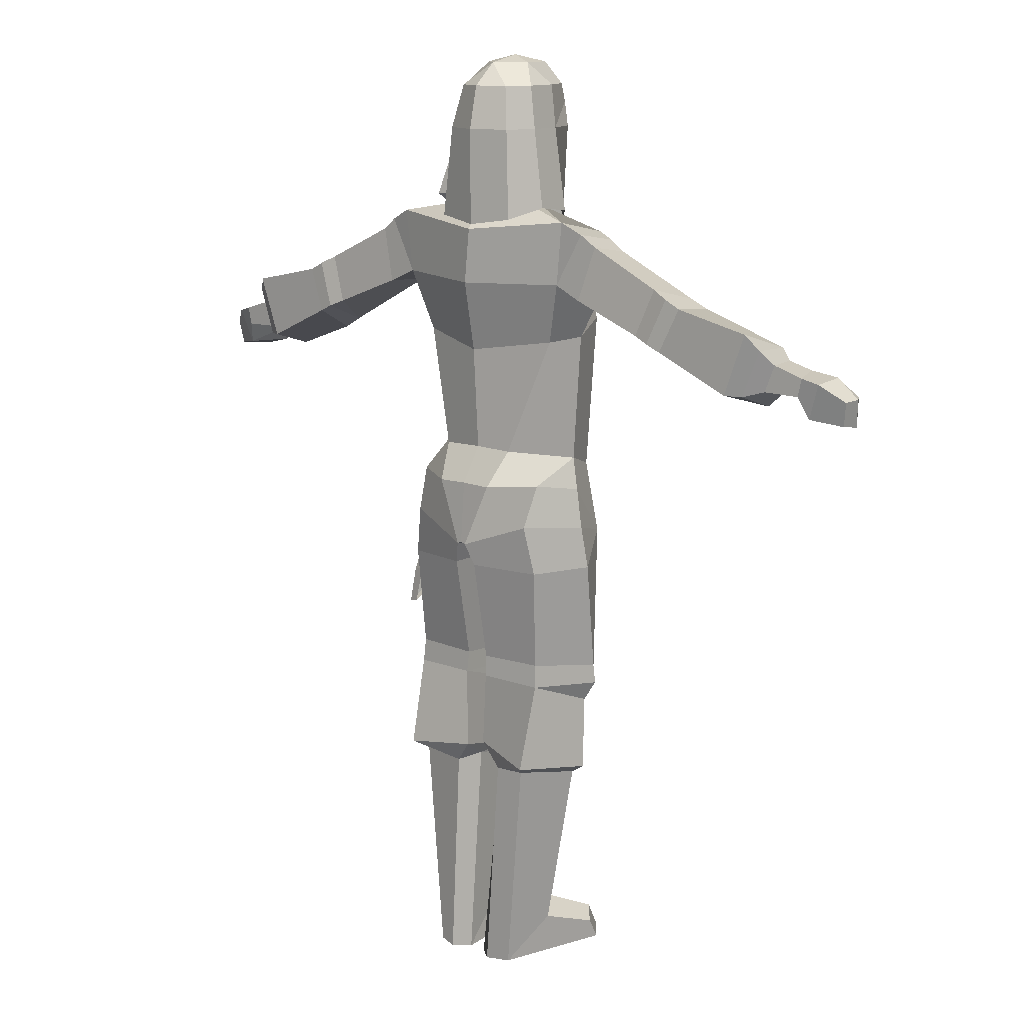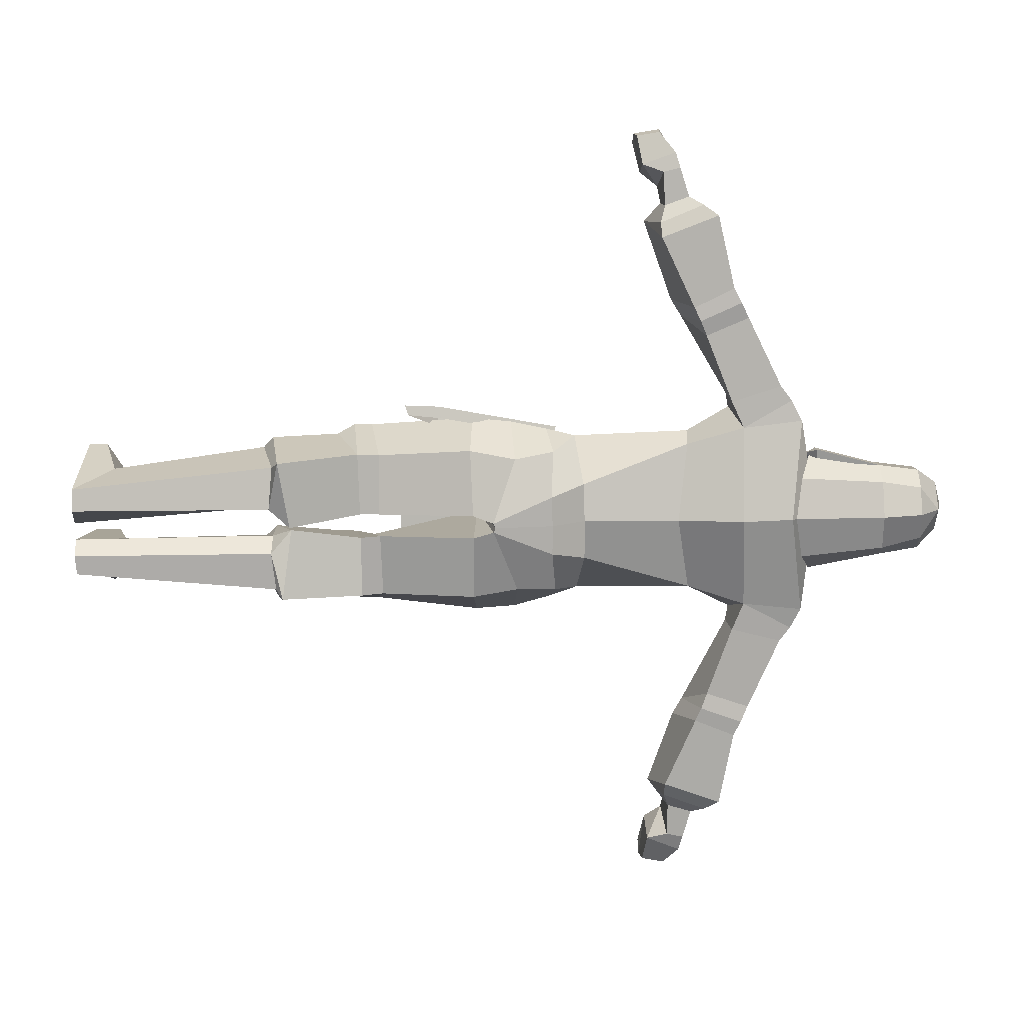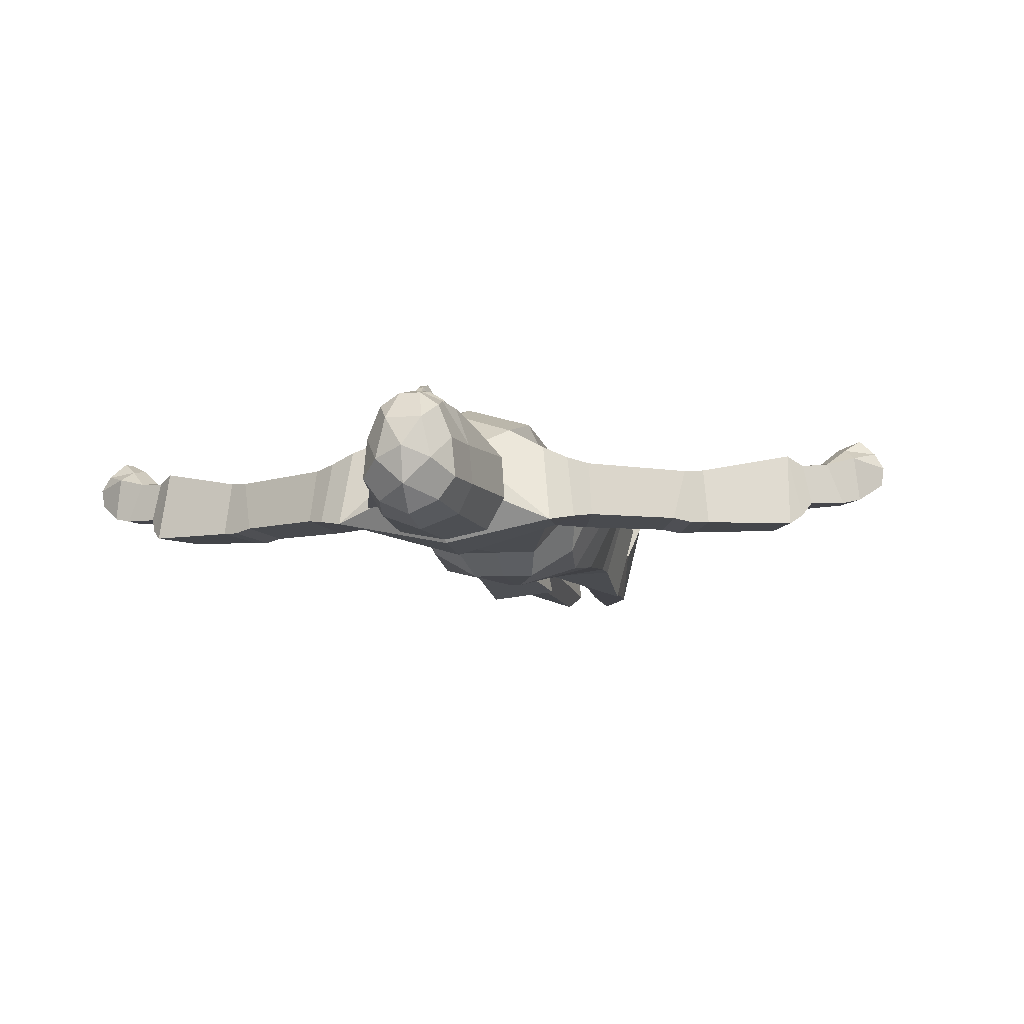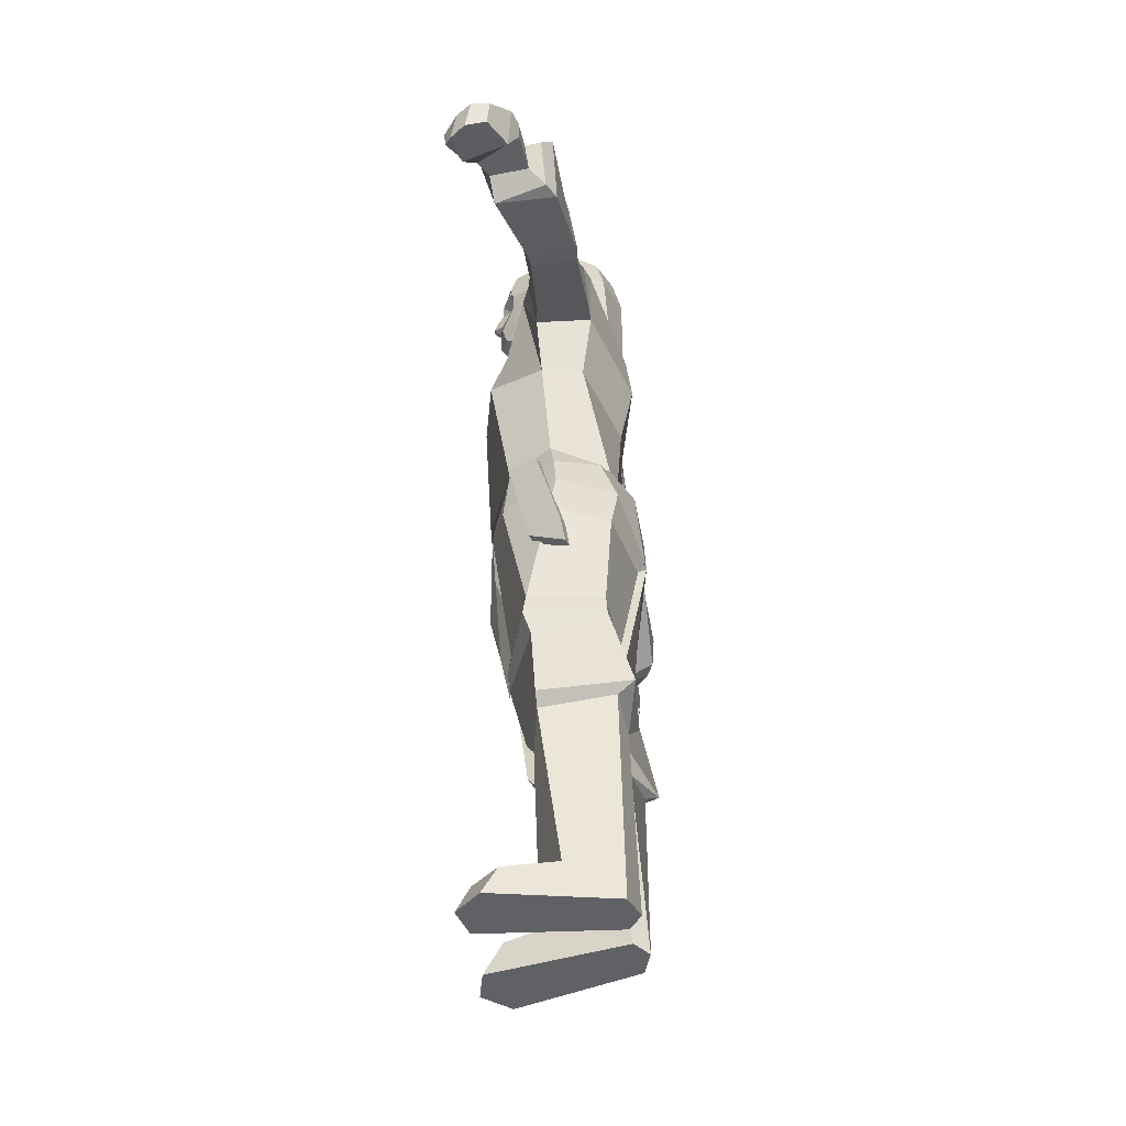
<metadata>
{"format":"obj","ext":"obj","renderer":"f3d","projection":"perspective","resolution":1024,"background":"white","views":[{"elev":12.7,"azim":-139.0,"up":"+Y"},{"elev":-77.6,"azim":91.1,"up":"+Z"},{"elev":-6.9,"azim":-167.8,"up":"+Z"},{"elev":-48.6,"azim":99.7,"up":"+Y"}]}
</metadata>
<code>
v  0 47.29 1.094
v  0 50.04 -9.414
v  0 55.95 -7.25
v  0 24.13 -0.3567
v  -4.65 14.95 -8.786
v  -3.253 0.0016 -8.591
v  -1.713 0.0249 -9.196
v  -2.02 14.61 -8.279
v  -4.089 2.633 -5.031
v  -5.309 13.91 -3.739
v  -1.554 3.059 -4.173
v  -3.062 3.538 -3.462
v  -1.767 13.75 -2.919
v  -0.626 0.0317 -8.336
v  -0.9714 14.64 -6.706
v  -5.919 37.62 -4.57
v  -5.496 46.04 -6.732
v  -6.029 46.19 -3.956
v  -4.686 36.66 -1.616
v  -4.298 47 -0.0589
v  -7.253 54.52 -7.615
v  -6.776 50.21 -7.535
v  0 53.74 -8.987
v  -8.748 53.77 -7.353
v  -6.624 53.53 -2.654
v  -8.184 53.11 -3.32
v  -9.828 52.99 -7.189
v  -9.508 52.4 -3.673
v  -15.64 49.72 -4.016
v  -14.99 50.57 -7.297
v  -2.321 55.47 -5.571
v  -3.774 51.09 -1.034
v  -7.813 49.34 -3.887
v  -16.14 50.02 -7.546
v  -14.88 46.97 -7.946
v  -13.78 47.42 -7.715
v  -14.98 45.69 -4.821
v  -8.927 49.13 -4.128
v  -8.757 49.32 -7.633
v  -17.21 49.48 -7.512
v  -16.81 49.14 -3.929
v  -22.35 46.93 -2.822
v  -22.59 48.33 -7.594
v  -21.94 43.06 -3.734
v  -16.19 44.96 -4.877
v  -23.34 47.27 -6.945
v  -22.11 44.12 -7.074
v  -21.06 44.18 -7.611
v  -15.88 46.52 -7.856
v  -5.598 31.82 -1.405
v  -7.454 29.91 -4.782
v  -7.174 32.82 -5.168
v  -4.97 33.08 -8.871
v  -5.595 29.76 -8.491
v  -6.828 20.86 -3.051
v  -6.195 19.58 -3.493
v  -5.426 21.34 -8.131
v  -0.8999 21.41 -8.343
v  -0.8356 22.85 -8.203
v  -5.318 22.94 -8.015
v  -1.853 19.16 -1.385
v  -1.957 20.62 -1.218
v  -5.26 15.49 -9.599
v  -0.2944 16.17 -7.963
v  -1.222 14.45 -2.004
v  -6.499 14.64 -4.001
v  -1.436 55.06 -2.885
v  -0.596 60.27 -0.2559
v  -0.1638 60.67 0.4053
v  -0.2263 59.63 0.717
v  -0.6054 59.45 0.0068
v  -0.7935 58.61 -0.0224
v  -1.341 61.34 -1.025
v  -2.225 60.3 -1.334
v  -2.209 61.23 -1.515
v  -0.4741 61.29 -0.6078
v  -0.7854 61.54 -0.0488
v  -0.1799 61.27 0.0585
v  -1.792 61.56 -0.6482
v  -1.901 62.9 -1.262
v  -2.506 61.41 -3.334
v  -2.072 58.08 -1.838
v  -2.362 58.65 -3.405
v  -2.043 58.69 -1.722
v  -1.48 57.29 -3.167
v  -2.485 60.67 -2.078
v  -0.8603 57.34 -0.3453
v  -1.508 57.98 -4.807
v  -0.5095 56.86 -2.081
v  -2.189 21.99 -1.482
v  -6.542 35.48 -4.903
v  -5.283 35.95 -7.815
v  -3.799 31.55 -0.3863
v  -1.569 1.982 -0.6271
v  -3.736 1.817 0.2284
v  -1.825 -0.0241 0.6012
v  -3.769 -0.009 1.133
v  -5.39 1.568 -1.67
v  -5.177 -0.025 -0.5983
v  -6.824 22.19 -3.254
v  -0.8451 29.89 -9.492
v  -23.27 44.29 -3.614
v  -23.32 46.23 -3.425
v  -23.88 46.27 -5.995
v  -23.27 44.48 -6.17
v  -24.45 44.1 -3.039
v  -24.94 45.74 -3.289
v  -25.98 45.64 -5.975
v  -25.72 44.41 -5.989
v  -27.06 43.73 -1.471
v  -26.78 43.01 -1.493
v  -27.64 42.32 -1.984
v  -27.1 45.32 -5.735
v  -26.25 42.9 -5.384
v  -26.75 45.4 -2.859
v  -28.38 42.33 -3.057
v  -28.7 44.24 -3.478
v  -28.1 44.18 -2.47
v  -28.54 44.18 -4.651
v  -25.59 43.56 -2.039
v  -26.12 44.49 -2.199
v  -25.49 42.83 -2.37
v  -3.464 23.87 -0.3567
v  -0.3403 31.4 -9.922
v  -0.4256 30.07 -1.504
v  -2.163 35.74 -9.6
v  0 37.01 0.5507
v  0 50.88 0.11
v  0 45.24 -8.516
v  0 59.38 0.2727
v  0 62.78 -0.3557
v  0 61.91 -0.048
v  0 56.86 -2.081
v  -2.828 38.17 -8.088
v  -0 31.55 -9.939
v  -28.29 42.54 -4.447
v  0 38.22 -8.073
v  4.621 14.95 -8.516
v  1.456 14.61 -8.695
v  1.713 0.0249 -9.196
v  3.253 0.0016 -8.591
v  4.089 2.633 -5.031
v  5.309 13.91 -3.739
v  1.554 3.059 -4.173
v  1.767 13.75 -2.919
v  3.062 3.538 -3.462
v  0.626 0.0317 -8.336
v  1.24 14.64 -6.465
v  5.919 37.62 -4.57
v  6.029 46.19 -3.956
v  5.496 46.04 -6.732
v  2.828 38.17 -8.088
v  4.686 36.66 -1.616
v  4.298 47 -0.0589
v  7.253 54.52 -7.615
v  6.776 50.21 -7.535
v  8.748 53.77 -7.353
v  8.184 53.11 -3.32
v  6.624 53.53 -2.654
v  9.828 52.99 -7.189
v  14.99 50.57 -7.297
v  15.64 49.72 -4.016
v  9.508 52.4 -3.673
v  2.321 55.47 -5.571
v  7.813 49.34 -3.887
v  3.774 51.09 -1.034
v  16.14 50.02 -7.546
v  13.78 47.42 -7.715
v  14.88 46.97 -7.946
v  8.757 49.32 -7.633
v  8.927 49.13 -4.128
v  14.98 45.69 -4.821
v  17.21 49.48 -7.512
v  22.59 48.33 -7.594
v  22.35 46.93 -2.822
v  16.81 49.14 -3.929
v  21.94 43.06 -3.734
v  16.19 44.96 -4.877
v  23.34 47.27 -6.945
v  21.06 44.18 -7.611
v  22.11 44.12 -7.074
v  15.88 46.52 -7.856
v  5.598 31.82 -1.404
v  7.174 32.82 -5.167
v  7.454 29.91 -4.78
v  4.97 33.08 -8.872
v  5.595 29.76 -8.492
v  6.828 20.86 -3.045
v  5.426 21.34 -8.133
v  6.195 19.58 -3.479
v  0.8999 21.41 -8.349
v  5.318 22.94 -8.016
v  0.8356 22.85 -8.211
v  1.957 20.62 -1.212
v  1.853 19.16 -1.372
v  0.1341 16.17 -9.175
v  5.117 15.49 -9.68
v  1.717 14.45 -2.459
v  6.069 14.64 -3.762
v  0 54.52 -2.188
v  1.436 55.06 -2.885
v  0.596 60.27 -0.2559
v  0.6054 59.45 0.0068
v  0.2263 59.63 0.717
v  0.1638 60.67 0.4053
v  0.7935 58.61 -0.0224
v  0 58.74 0.2373
v  1.341 61.34 -1.025
v  2.209 61.23 -1.515
v  2.225 60.3 -1.334
v  0.4741 61.29 -0.6078
v  0.1799 61.27 0.0585
v  0.7854 61.54 -0.0488
v  1.901 62.9 -1.262
v  1.792 61.56 -0.6482
v  2.506 61.41 -3.334
v  2.072 58.08 -1.838
v  2.043 58.69 -1.722
v  2.362 58.65 -3.405
v  1.48 57.29 -3.167
v  2.485 60.67 -2.078
v  0.8603 57.34 -0.3453
v  0 57.32 0.1903
v  1.508 57.98 -4.807
v  0.5095 56.86 -2.081
v  2.189 21.99 -1.484
v  6.542 35.48 -4.903
v  5.283 35.95 -7.815
v  3.799 31.55 -0.3889
v  3.736 1.817 0.2284
v  1.569 1.982 -0.6271
v  1.825 -0.0241 0.6012
v  3.769 -0.009 1.133
v  5.177 -0.025 -0.5983
v  5.39 1.568 -1.67
v  6.824 22.19 -3.252
v  0.8451 29.89 -9.499
v  23.32 46.23 -3.425
v  23.27 44.29 -3.614
v  23.27 44.48 -6.17
v  23.88 46.27 -5.995
v  24.94 45.74 -3.289
v  24.45 44.1 -3.039
v  25.72 44.41 -5.989
v  25.98 45.64 -5.975
v  0 31.55 0.1285
v  27.06 43.73 -1.471
v  28.1 44.18 -2.47
v  27.64 42.32 -1.984
v  26.78 43.01 -1.493
v  26.25 42.9 -5.384
v  27.1 45.32 -5.735
v  26.75 45.4 -2.859
v  28.38 42.33 -3.057
v  28.7 44.24 -3.478
v  28.29 42.54 -4.447
v  28.54 44.18 -4.651
v  26.12 44.49 -2.199
v  25.59 43.56 -2.039
v  25.49 42.83 -2.37
v  3.464 23.87 -0.3567
v  0.3403 31.4 -9.928
v  0.4256 30.07 -1.508
v  2.163 35.74 -9.6
v  -0 30.22 -1.522
v  0 35.8 -9.6
v  0.7069 62.54 -0.2897
v  1.838 62.26 -0.8026
v  1.901 63.53 -1.248
v  0.6723 63.49 -0.4218
v  3.194 60.6 -3.46
v  2.759 63.53 -3.349
v  3.011 63.53 -5.869
v  2.131 53.63 -1.359
v  4.089 54.88 -3.46
v  4.341 55.23 -6.21
v  2.337 60.6 -1.073
v  3.446 60.6 -5.98
v  1.932 63.53 -7.311
v  2.99 54.5 -8.246
v  2.517 60.6 -7.879
v  1.171 65.06 -2.205
v  1.796 65.06 -4.806
v  0 63.53 -8.175
v  0 62.54 -0.1403
v  1.187 53.63 -3.165
v  1.394 60.6 -3.165
v  -0.7069 62.54 -0.2897
v  -1.838 62.26 -0.8026
v  -1.901 63.53 -1.248
v  -0.6723 63.49 -0.4218
v  -3.194 60.6 -3.46
v  -2.759 63.53 -3.349
v  -3.446 60.6 -5.98
v  -3.011 63.53 -5.869
v  -2.337 60.6 -1.073
v  -2.131 53.63 -1.359
v  -4.089 54.88 -3.46
v  -4.341 55.23 -6.21
v  -2.517 60.6 -7.879
v  -1.932 63.53 -7.311
v  -2.99 54.5 -8.246
v  0 60.6 -8.813
v  0 54.05 -8.783
v  -1.171 65.06 -2.205
v  -1.796 65.06 -4.806
v  0 65.06 -6.421
v  0 65.56 -4.058
v  -1.394 60.6 -3.165
v  -1.187 53.63 -3.165
v  5.778 35.99 -1.773
v  5.115 35.78 -2.052
v  5.743 36.02 -3.996
v  6.464 36.22 -3.705
v  8.504 27.44 -5.67
v  7.452 27.21 -3.504
v  6.598 27.33 -3.69
v  7.65 27.56 -5.856
v  8.704 24.91 -6.037
v  7.985 25.13 -6.177
v  2.765 62.46 -4.128
v  2.904 62.46 -5.7
v  4.872 55.8 -6.765
v  4.737 55.8 -5.154
v  4.072 55.8 -5.04
v  4.208 55.8 -6.652
v  4.513 55.01 -5.91
v  4.291 55.1 -5.872
g man_zbrush002
f 5 8 7 6
f 9 10 5 6
f 11 13 12
f 11 14 15 13
f 17 134 16 18
f 19 20 18 16
f 22 21 23 2
f 21 24 26 25
f 27 30 29 28
f 127 1 20 19
f 23 21 31 3
f 25 33 18 32
f 18 20 32
f 128 32 20 1
f 34 30 36 35
f 36 39 38 37
f 40 43 42 41
f 44 45 41 42
f 47 46 43 48
f 49 45 44 48
f 50 52 51
f 53 54 51 52
f 55 57 56
f 59 58 57 60
f 58 62 61
f 56 61 62 55
f 63 57 58 64
f 64 58 61 65
f 61 56 66 65
f 66 56 57 63
f 33 22 17 18
f 39 22 33 38
f 17 22 2 129
f 32 128 200 67
f 69 68 71 70
f 130 71 72 207
f 73 75 74
f 76 78 77
f 69 78 76 68
f 77 131 80 79
f 80 81 75 79
f 82 84 83
f 83 85 82
f 83 84 74 86
f 68 74 72 71
f 72 87 223 207
f 83 88 85
f 85 67 200 89
f 67 85 88 31
f 63 64 8
f 64 65 15
f 10 13 65 66
f 5 10 66 63
f 62 58 59 90
f 52 91 92 53
f 50 91 52
f 19 50 93
f 74 75 86
f 38 33 26 28
f 26 24 27 28
f 24 21 22
f 38 28 29 37
f 25 32 67 21
f 31 21 67
f 75 81 86
f 86 81 83
f 75 73 79
f 12 95 94 11
f 14 11 94 96
f 96 97 7 14
f 7 8 15 14
f 94 95 97 96
f 9 6 99 98
f 97 95 98 99
f 98 95 12 9
f 12 13 10 9
f 63 8 5
f 8 64 15
f 57 55 100 60
f 101 59 60 54
f 62 90 100 55
f 71 130 70
f 44 42 103 102
f 47 105 104 46
f 42 46 104 103
f 44 102 105 47
f 103 107 106 102
f 105 109 108 104
f 104 108 107 103
f 102 106 109 105
f 93 246 127 19
f 110 118 112 111
f 113 108 109 114
f 107 108 113 115
f 106 114 109
f 116 112 118 117
f 116 117 119 136
f 115 117 118
f 107 121 120 106
f 106 120 122 114
f 115 121 107
f 246 93 123 4
f 74 84 72
f 72 84 82 87
f 82 85 89 87
f 78 132 77
f 49 40 34 35
f 29 34 40 41
f 45 49 35 37
f 41 45 37 29
f 36 30 27 39
f 29 30 34
f 36 37 35
f 15 65 13
f 121 110 111 120
f 120 111 112 122
f 121 118 110
f 26 33 25
f 24 22 39 27
f 119 117 115 113
f 114 116 136
f 118 121 115
f 7 97 99 6
f 132 131 77
f 124 125 101
f 200 133 89
f 89 133 223 87
f 50 51 100
f 100 51 54 60
f 93 50 100 90
f 124 101 54 53
f 59 101 125 90
f 126 124 53 92
f 92 91 16
f 16 91 50 19
f 76 73 74 68
f 73 76 77 79
f 129 137 134 17
f 125 93 90
f 135 265 125 124
f 48 43 40 49
f 42 43 46
f 48 44 47
f 130 204 70
f 69 70 204 205
f 124 126 266 135
f 16 134 126 92
f 119 113 114 136
f 122 112 116
f 114 122 116
f 78 69 205 212
f 132 78 212
f 126 134 137 266
f 138 141 140 139
f 142 141 138 143
f 144 146 145
f 144 145 148 147
f 151 150 149 152
f 153 149 150 154
f 156 2 23 155
f 155 159 158 157
f 160 163 162 161
f 127 153 154 1
f 23 3 164 155
f 166 154 150 159
f 159 150 165
f 128 1 154 166
f 167 169 168 161
f 168 172 171 170
f 173 176 175 174
f 177 175 176 178
f 181 180 174 179
f 182 180 177 178
f 183 185 184
f 186 184 185 187
f 188 190 189
f 193 192 189 191
f 191 195 194
f 190 188 194 195
f 197 196 191 189
f 196 198 195 191
f 195 198 199 190
f 199 197 189 190
f 165 150 151 156
f 170 171 165 156
f 151 129 2 156
f 166 201 200 128
f 205 204 203 202
f 130 207 206 203
f 208 210 209
f 211 213 212
f 205 202 211 212
f 213 215 214 131
f 214 215 209 216
f 217 219 218
f 219 217 220
f 219 221 210 218
f 202 203 206 210
f 206 207 223 222
f 219 220 224
f 220 225 200 201
f 201 164 224 220
f 197 139 196
f 196 148 198
f 143 199 198 145
f 138 197 199 143
f 194 226 193 191
f 184 186 228 227
f 183 184 227
f 153 229 183
f 210 221 209
f 171 163 158 165
f 158 163 160 157
f 157 156 155
f 171 172 162 163
f 201 166 159 155
f 164 201 155
f 209 221 216
f 221 219 216
f 209 215 208
f 146 144 231 230
f 147 232 231 144
f 232 147 140 233
f 140 147 148 139
f 231 232 233 230
f 142 235 234 141
f 233 234 235 230
f 235 142 146 230
f 146 142 143 145
f 197 138 139
f 139 148 196
f 189 192 236 188
f 237 187 192 193
f 194 188 236 226
f 203 204 130
f 177 239 238 175
f 181 179 241 240
f 175 238 241 179
f 177 181 240 239
f 238 239 243 242
f 240 241 245 244
f 241 238 242 245
f 239 240 244 243
f 229 153 127 246
f 247 250 249 248
f 252 251 244 245
f 242 253 252 245
f 243 244 251
f 254 255 248 249
f 254 256 257 255
f 253 248 255
f 242 243 259 258
f 243 251 260 259
f 253 242 258
f 246 4 261 229
f 210 206 218
f 206 222 217 218
f 217 222 225 220
f 212 213 132
f 182 169 167 173
f 162 176 173 167
f 178 172 169 182
f 176 162 172 178
f 168 170 160 161
f 162 167 161
f 168 169 172
f 148 145 198
f 258 259 250 247
f 259 260 249 250
f 258 247 248
f 158 159 165
f 157 160 170 156
f 257 252 253 255
f 251 256 254
f 248 253 258
f 140 141 234 233
f 132 213 131
f 262 237 263
f 200 225 133
f 225 222 223 133
f 183 236 185
f 236 192 187 185
f 229 226 236 183
f 262 186 187 237
f 193 226 263 237
f 264 228 186 262
f 228 149 227
f 149 153 183 227
f 211 202 210 208
f 208 215 213 211
f 129 151 152 137
f 263 226 229
f 135 262 263 265
f 180 182 173 174
f 175 179 174
f 180 181 177
f 262 135 266 264
f 149 228 264 152
f 257 256 251 252
f 260 254 249
f 251 254 260
f 264 266 137 152
f 267 268 269 270
f 269 268 271 272
f 272 271 278 273
f 271 268 277
f 274 275 271 277
f 275 276 278 271
f 273 278 281 279
f 278 276 280 281
f 279 281 303 284
f 280 304 303 281
f 270 269 282
f 269 272 283 282
f 272 273 283
f 273 279 307 283
f 279 284 307
f 282 283 308
f 283 307 308
f 270 282 305 291
f 267 270 285
f 270 291 285
f 274 277 287 286
f 288 291 290 289
f 290 293 292 289
f 293 295 294 292
f 292 296 289
f 297 296 292 298
f 298 292 294 299
f 295 301 300 294
f 294 300 302 299
f 301 284 303 300
f 302 300 303 304
f 291 305 290
f 290 305 306 293
f 293 306 295
f 295 306 307 301
f 301 307 284
f 305 308 306
f 306 308 307
f 305 282 308
f 288 285 291
f 297 310 309 296
f 319 320 318 315
f 314 311 316 315
f 312 317 316 311
f 313 314 315 318
f 316 317 320 319
f 316 319 315
f 314 313 312 311
f 327 328 326 323
f 322 321 324 323
f 321 325 324
f 322 323 326
f 324 325 328 327
f 324 327 323

</code>
